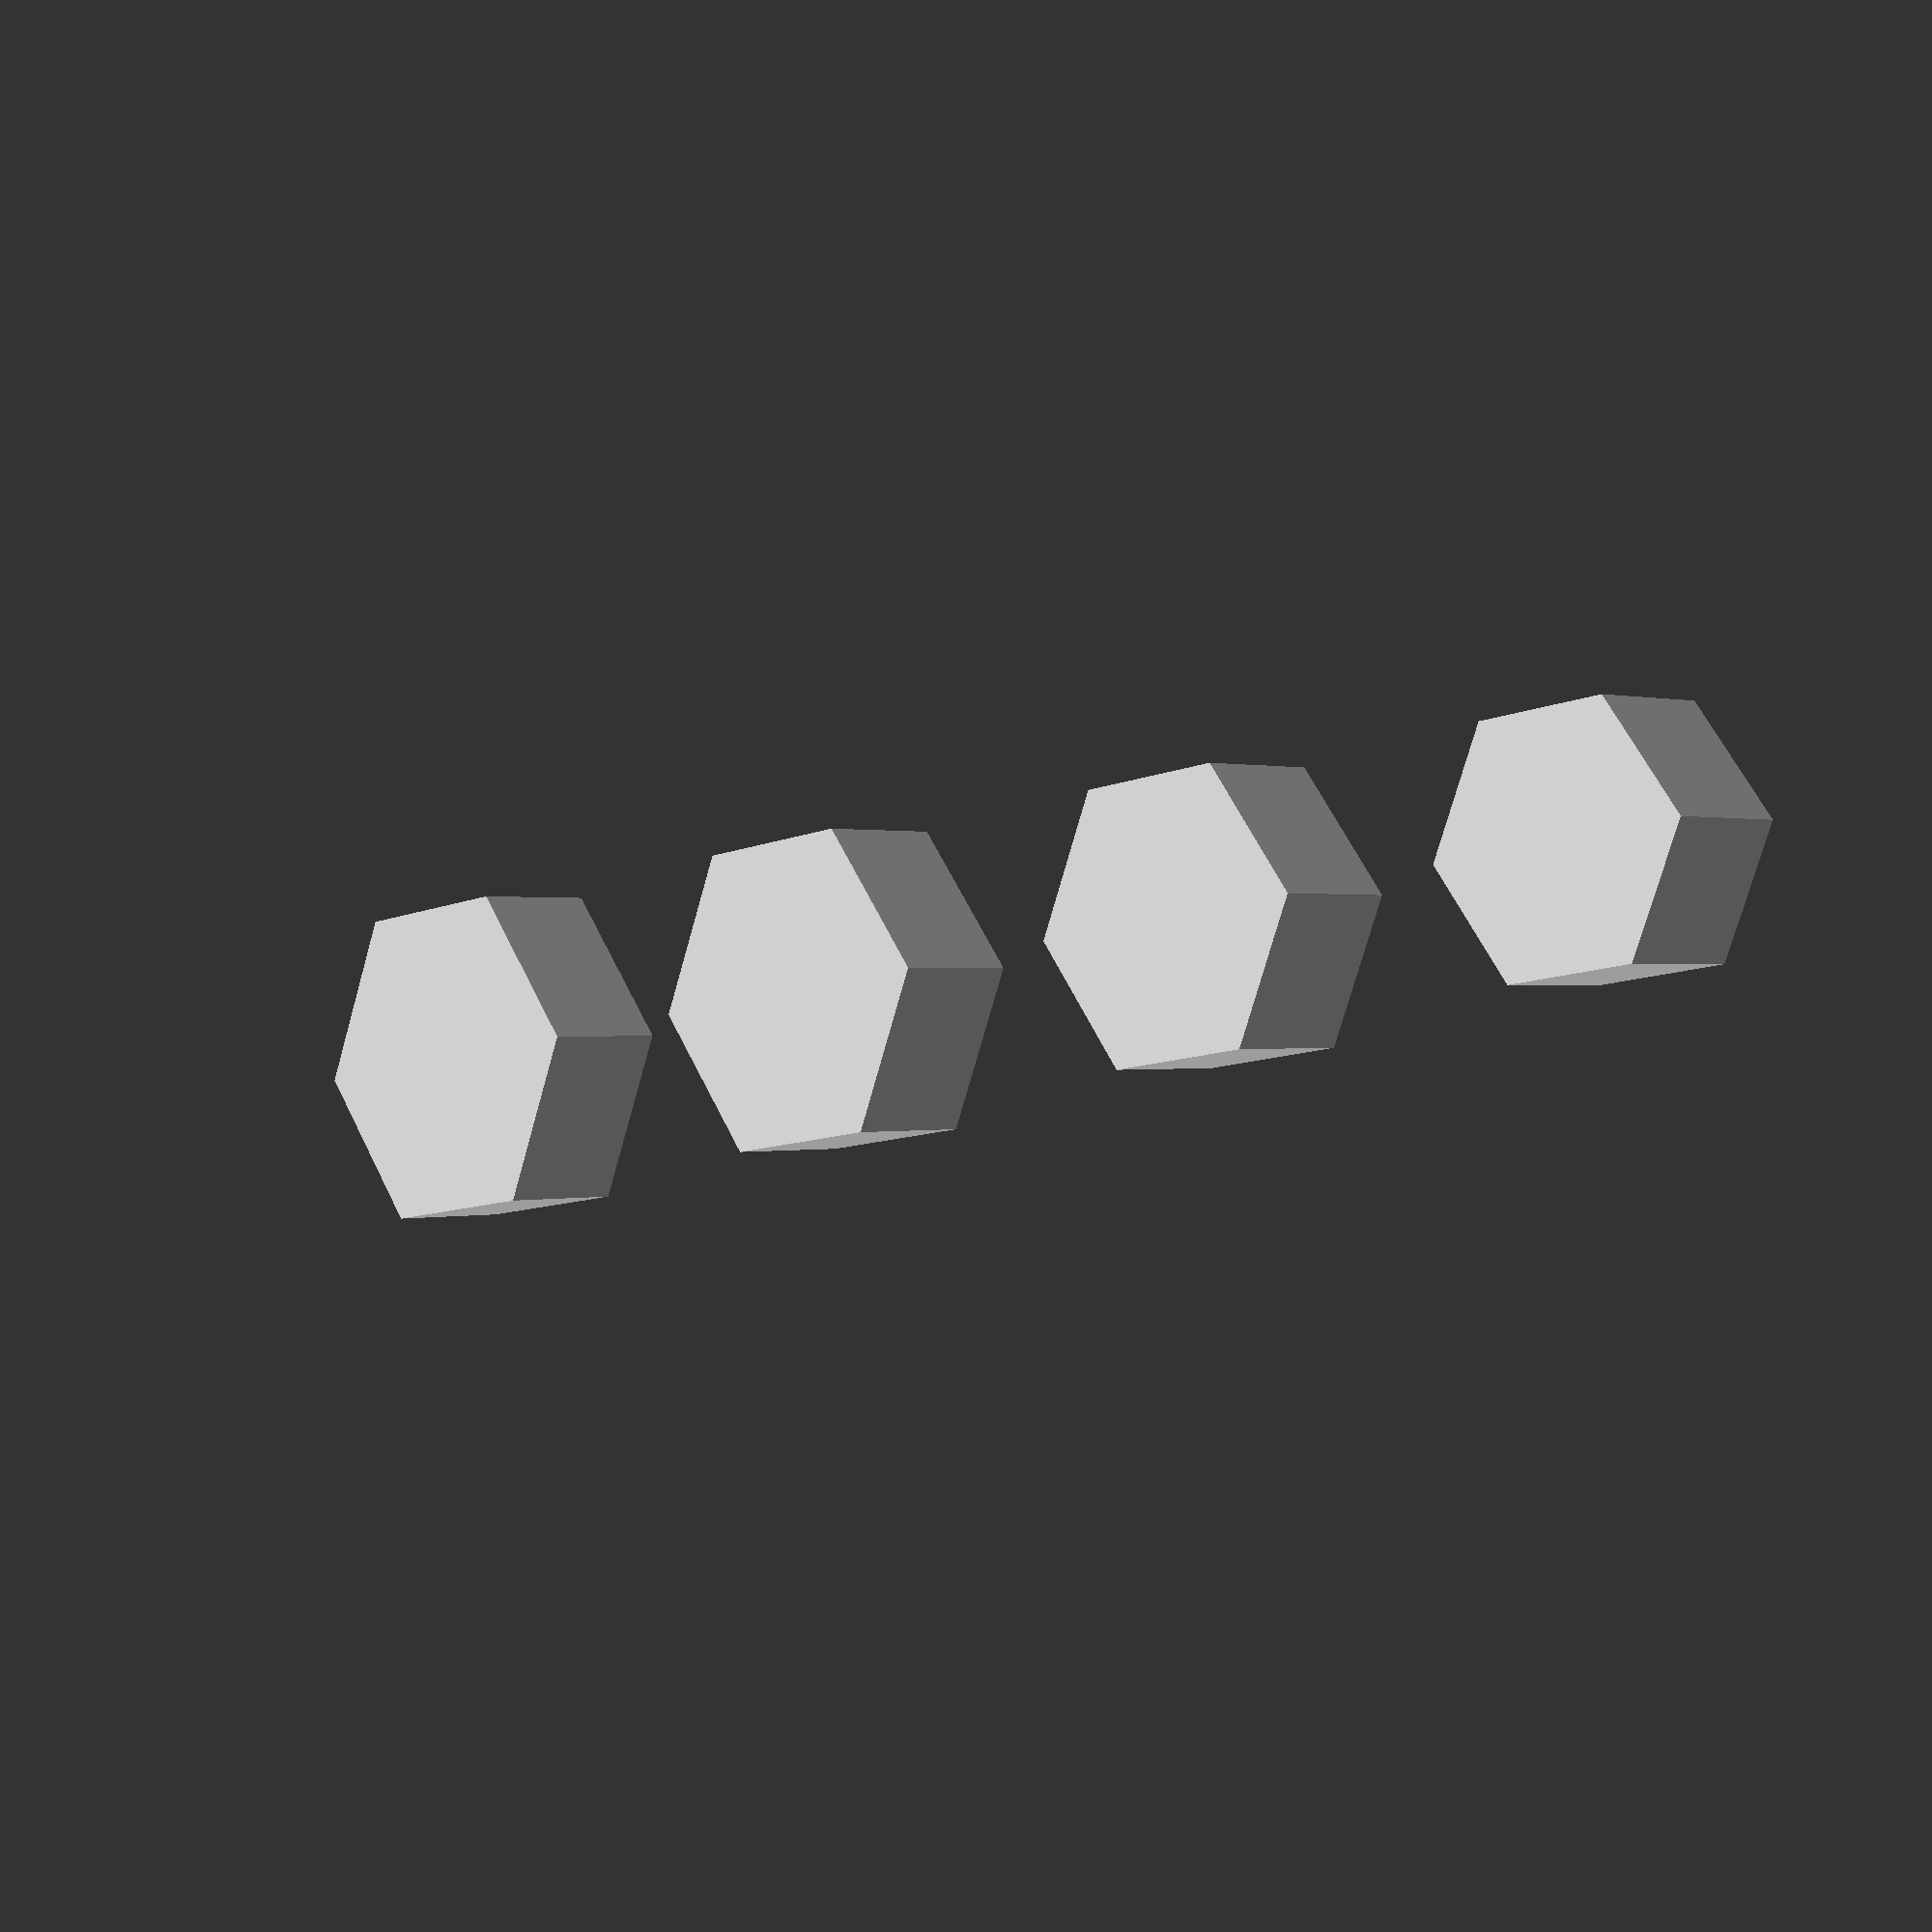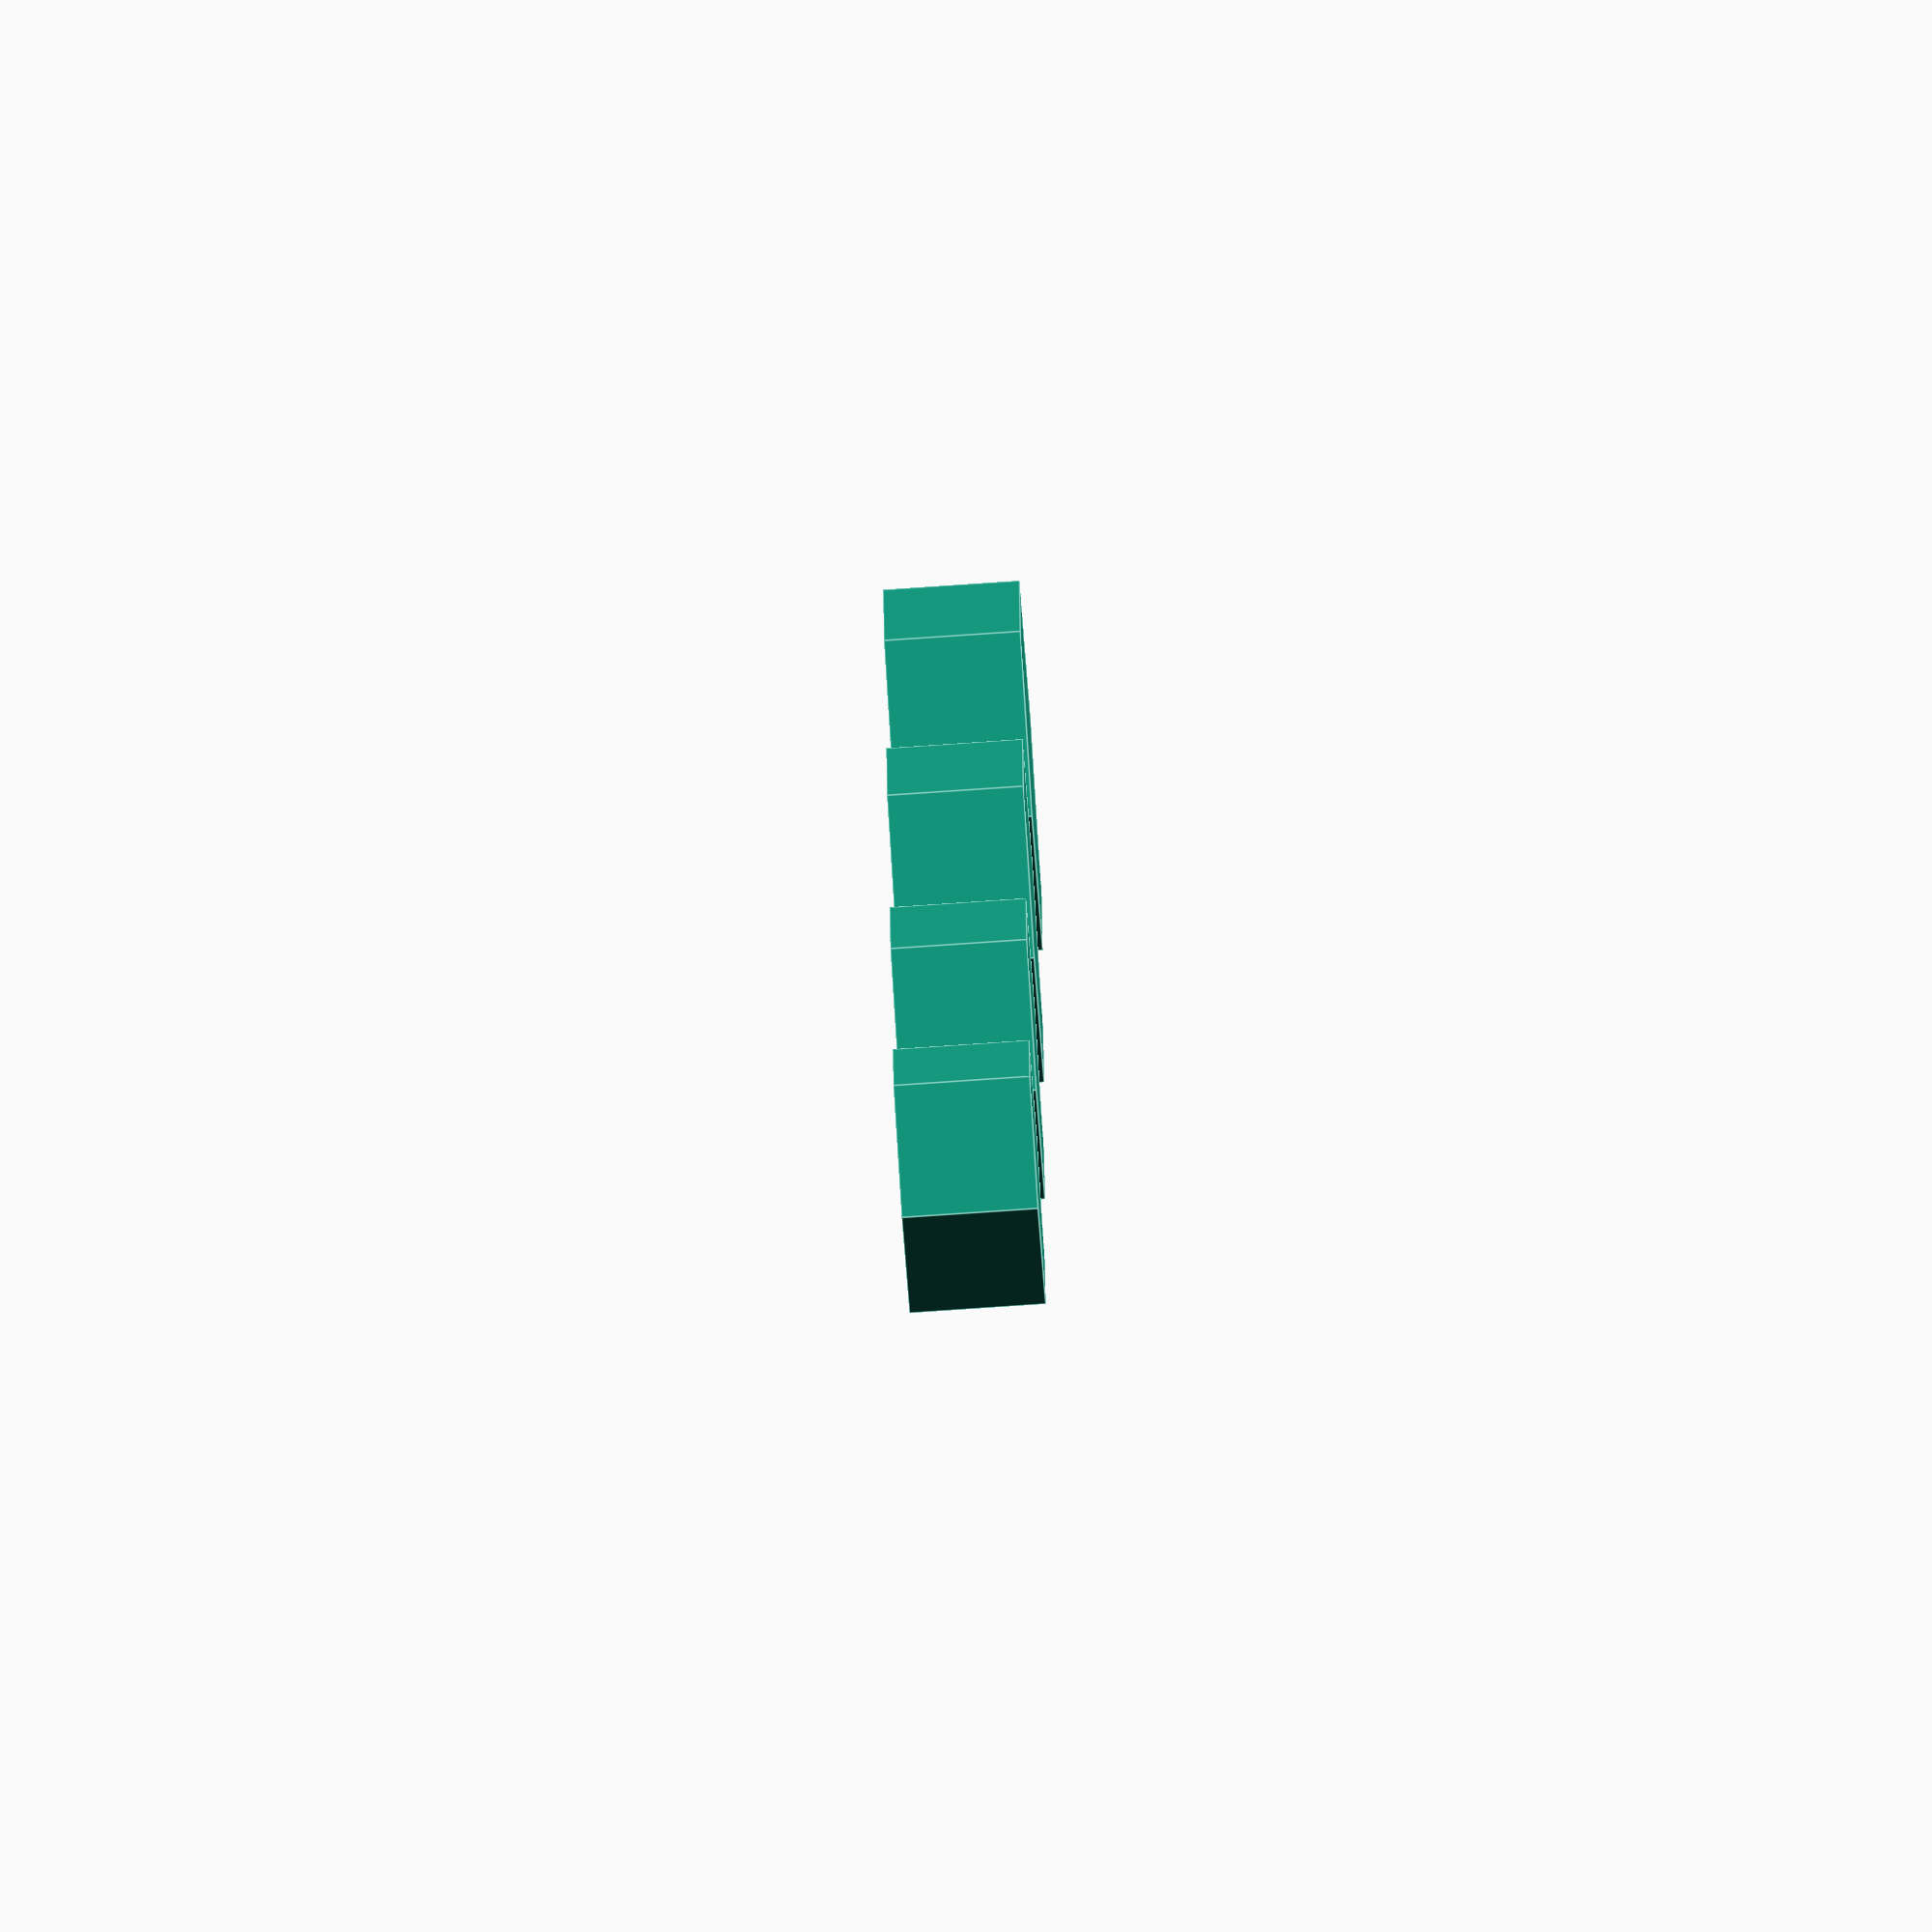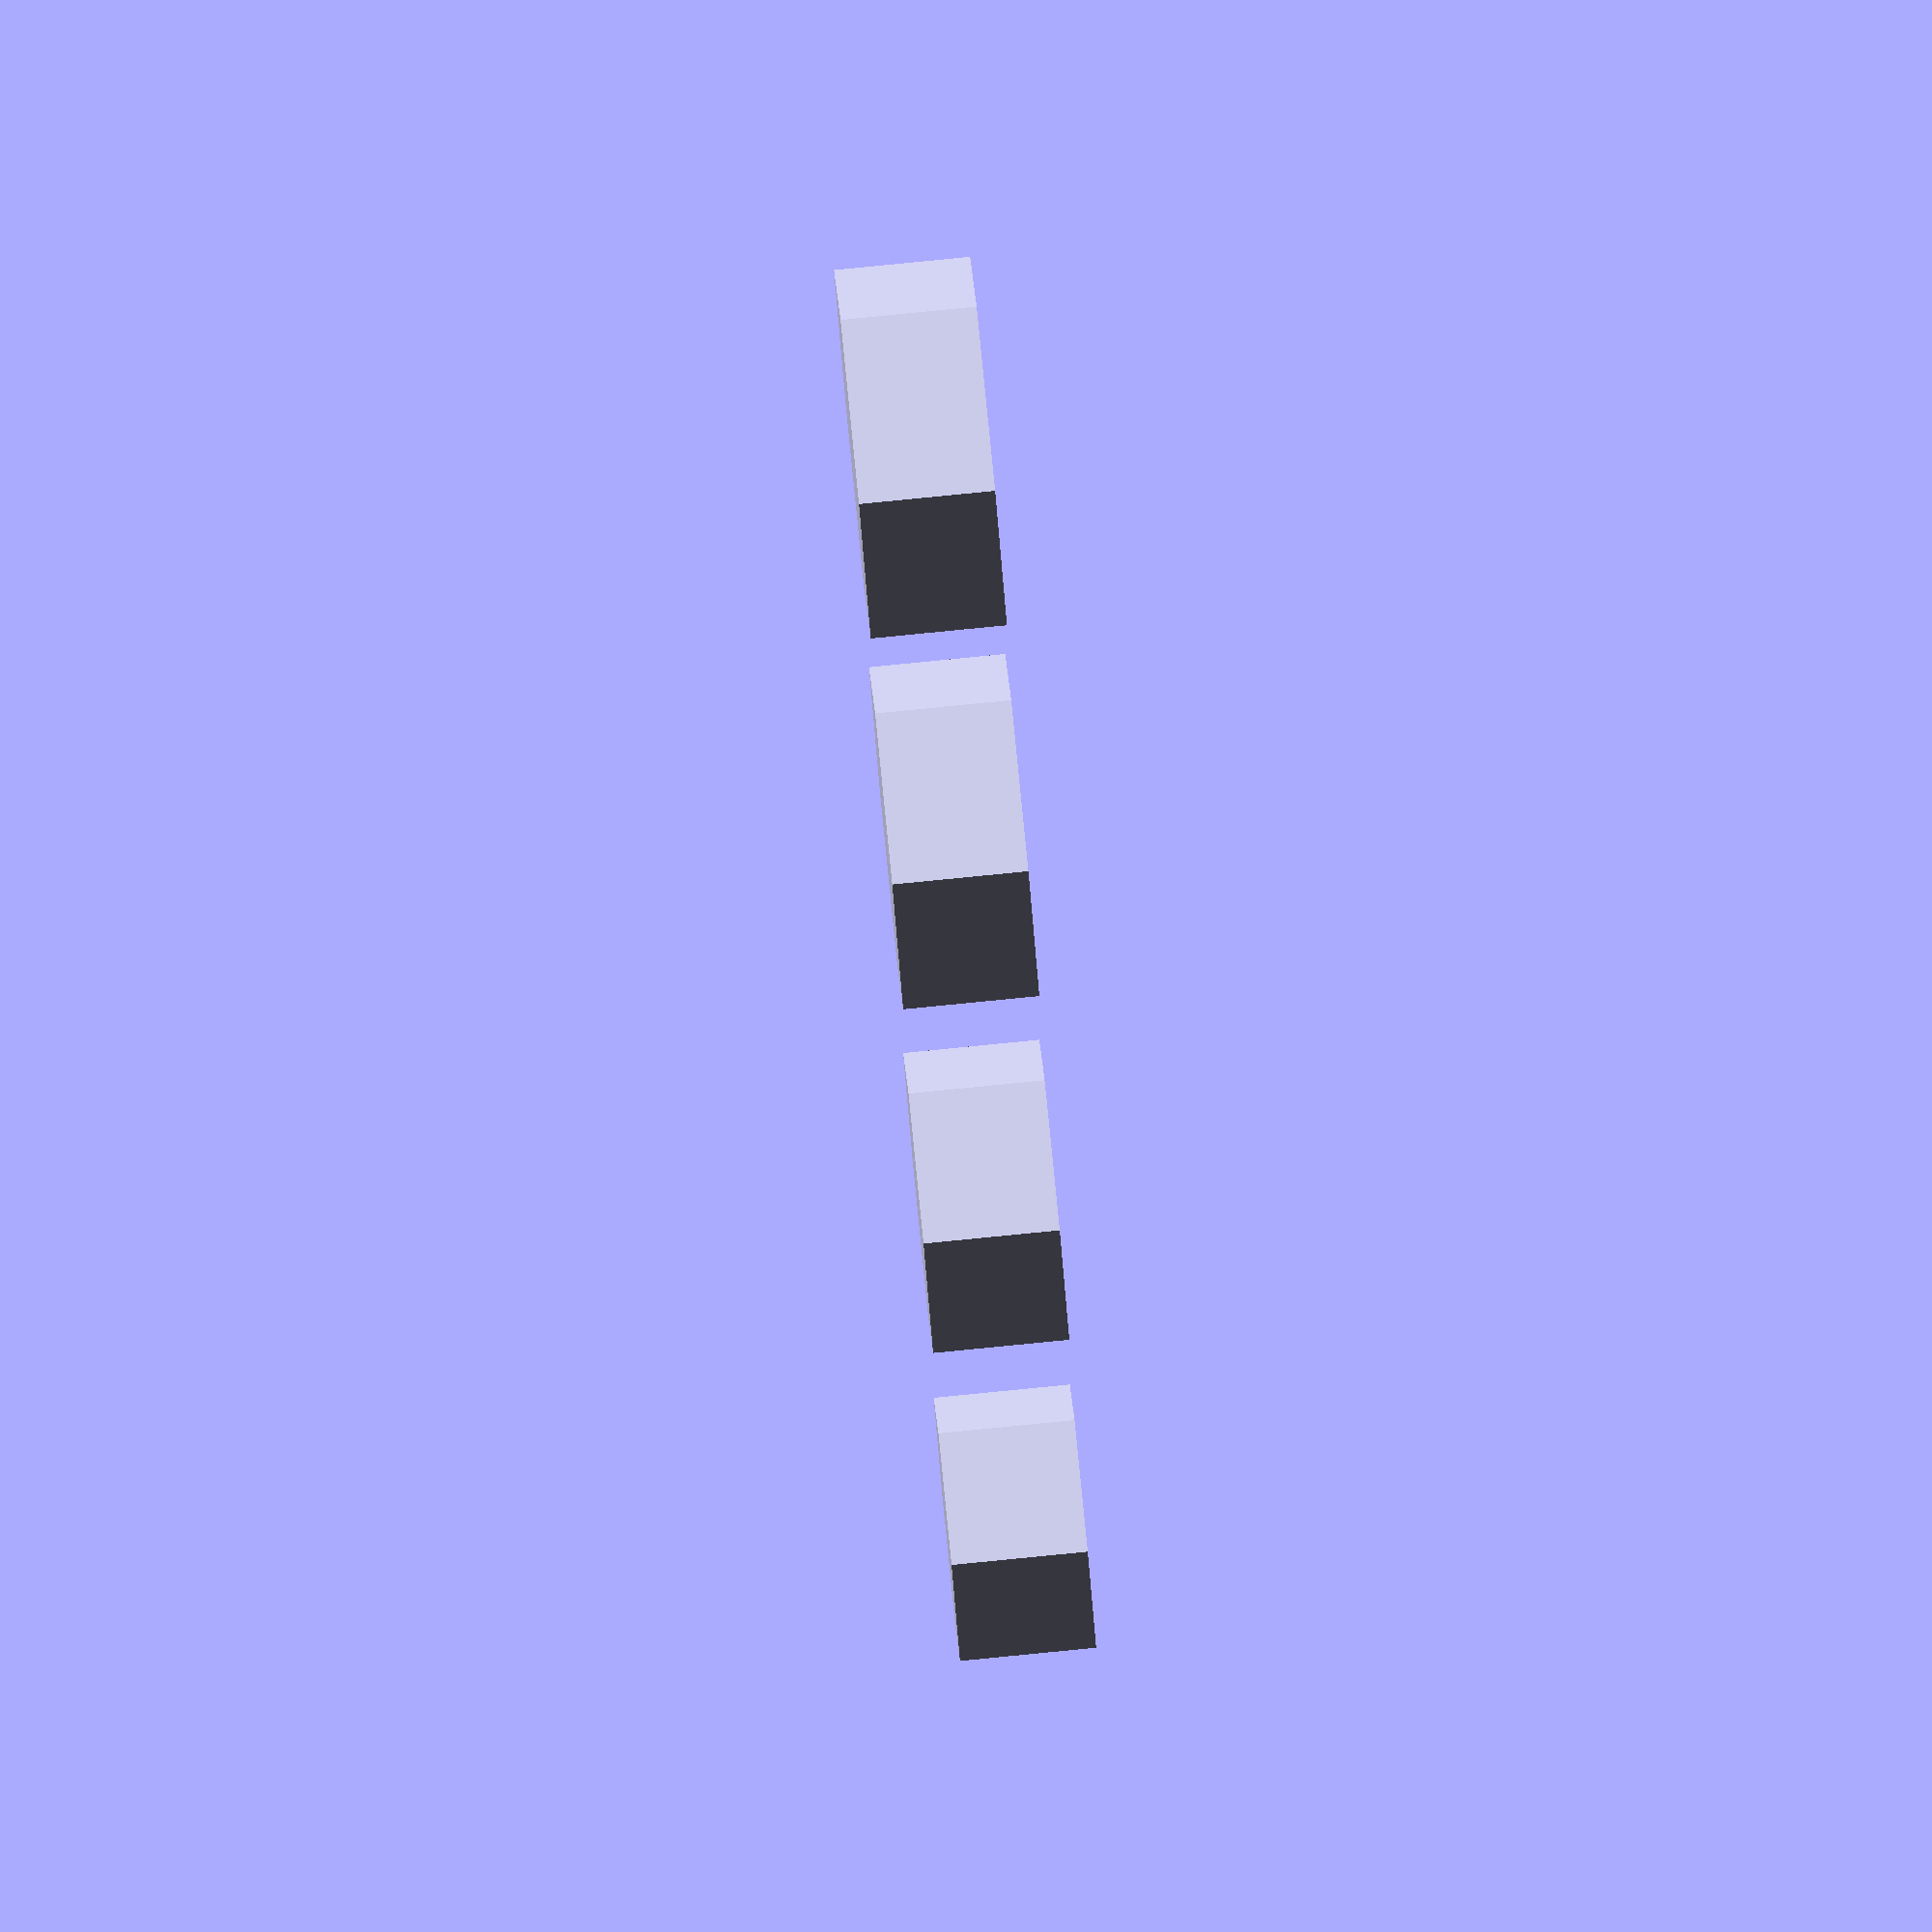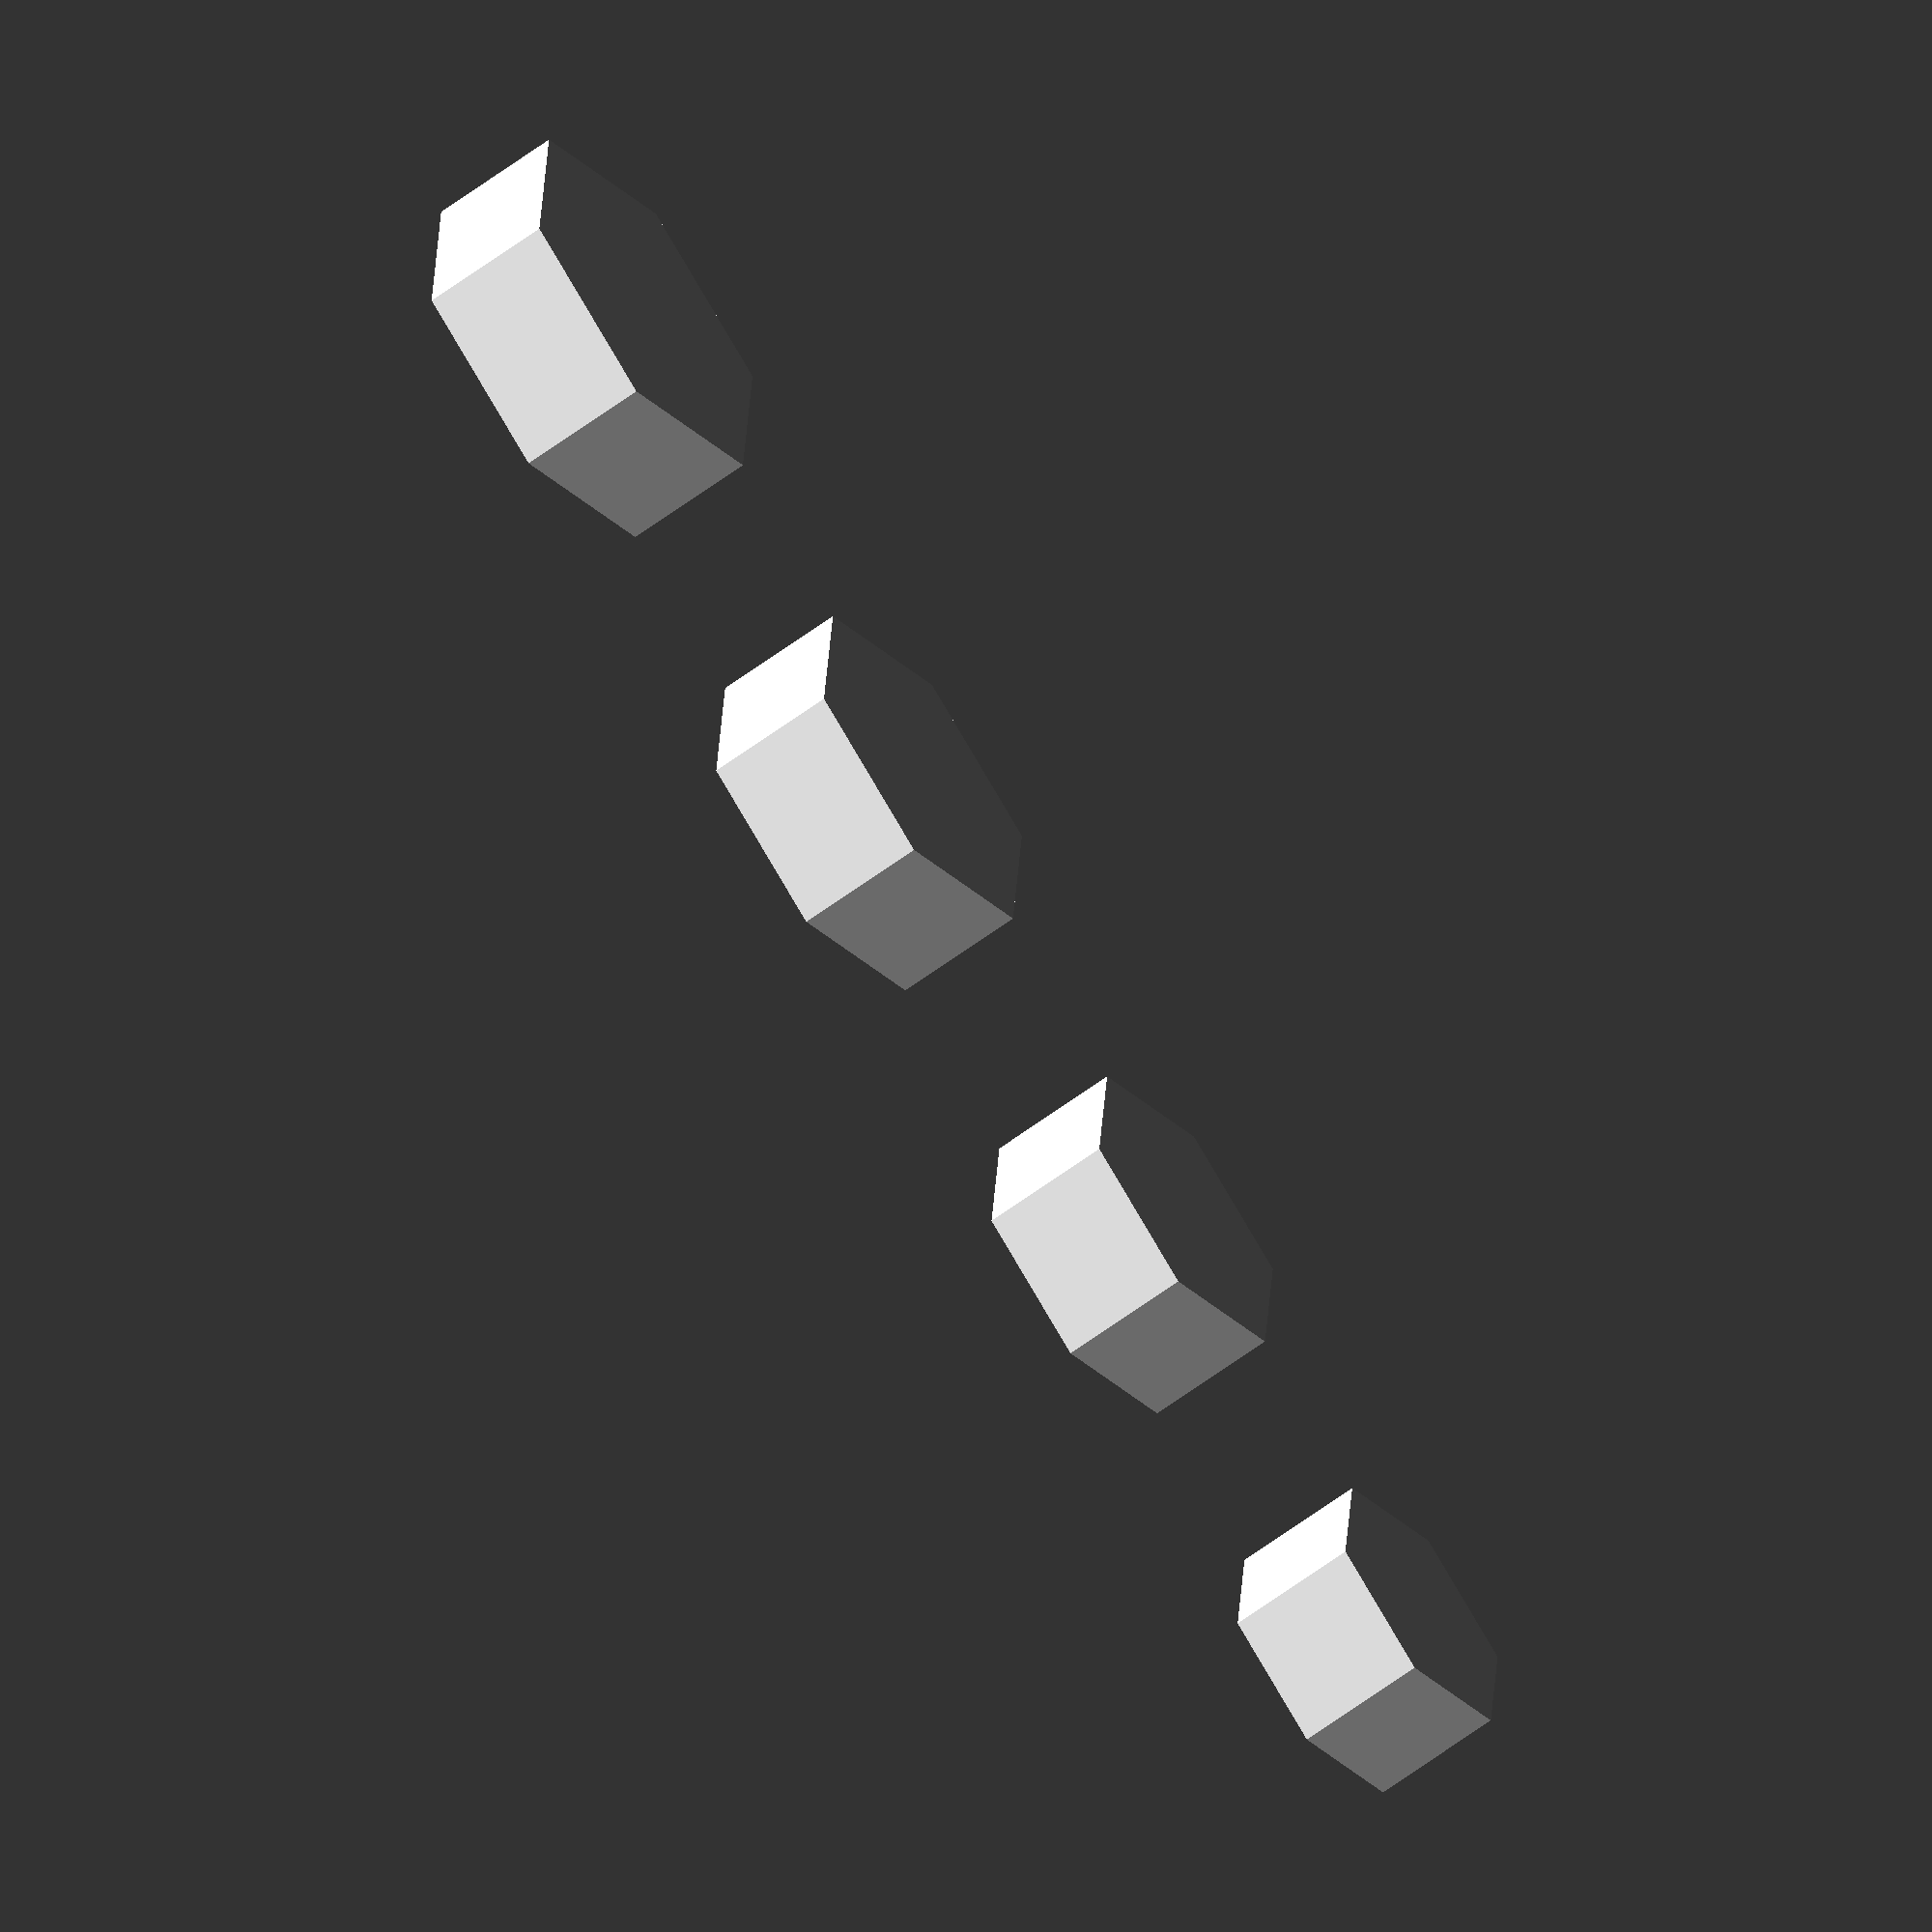
<openscad>
union() {
  union() {
    union() {
      difference() {
        translate([10.0000000000, 8.0000066667, 2.5000000000]) {
          scale([14.0000000000, 12.1240000000, 5.0000000000]) {
            rotate([0.0000000000, 0.0000000000, -0.0000000000]) {
              scale([0.5, 0.577, 1]) cylinder($fn = 6, center = true);
            }
          }
        }
        /* EMPTY */ sphere(r = 0);
      }
      difference() {
        translate([30.0000000000, 8.0000100000, 2.5000000000]) {
          scale([13.0000000000, 11.2580000000, 5.0000000000]) {
            rotate([0.0000000000, 0.0000000000, -0.0000000000]) {
              scale([0.5, 0.577, 1]) cylinder($fn = 6, center = true);
            }
          }
        }
        /* EMPTY */ sphere(r = 0);
      }
    }
    difference() {
      translate([49.0000500000, 7.9999874480, 2.5000000000]) {
        scale([11.4000000000, 9.8720000000, 5.0000000000]) {
          rotate([0.0000000000, 0.0000000000, -0.0000000000]) {
            scale([0.5, 0.577, 1]) cylinder($fn = 6, center = true);
          }
        }
      }
      /* EMPTY */ sphere(r = 0);
    }
  }
  difference() {
    translate([66.0000000000, 7.9999900000, 2.5000000000]) {
      scale([10.0000000000, 8.6600000000, 5.0000000000]) {
        rotate([0.0000000000, 0.0000000000, -0.0000000000]) {
          scale([0.5, 0.577, 1]) cylinder($fn = 6, center = true);
        }
      }
    }
    /* EMPTY */ sphere(r = 0);
  }
}
</openscad>
<views>
elev=0.2 azim=352.2 roll=44.2 proj=p view=wireframe
elev=78.1 azim=86.5 roll=273.9 proj=o view=edges
elev=95.6 azim=230.8 roll=95.6 proj=o view=solid
elev=238.6 azim=214.7 roll=232.0 proj=o view=solid
</views>
